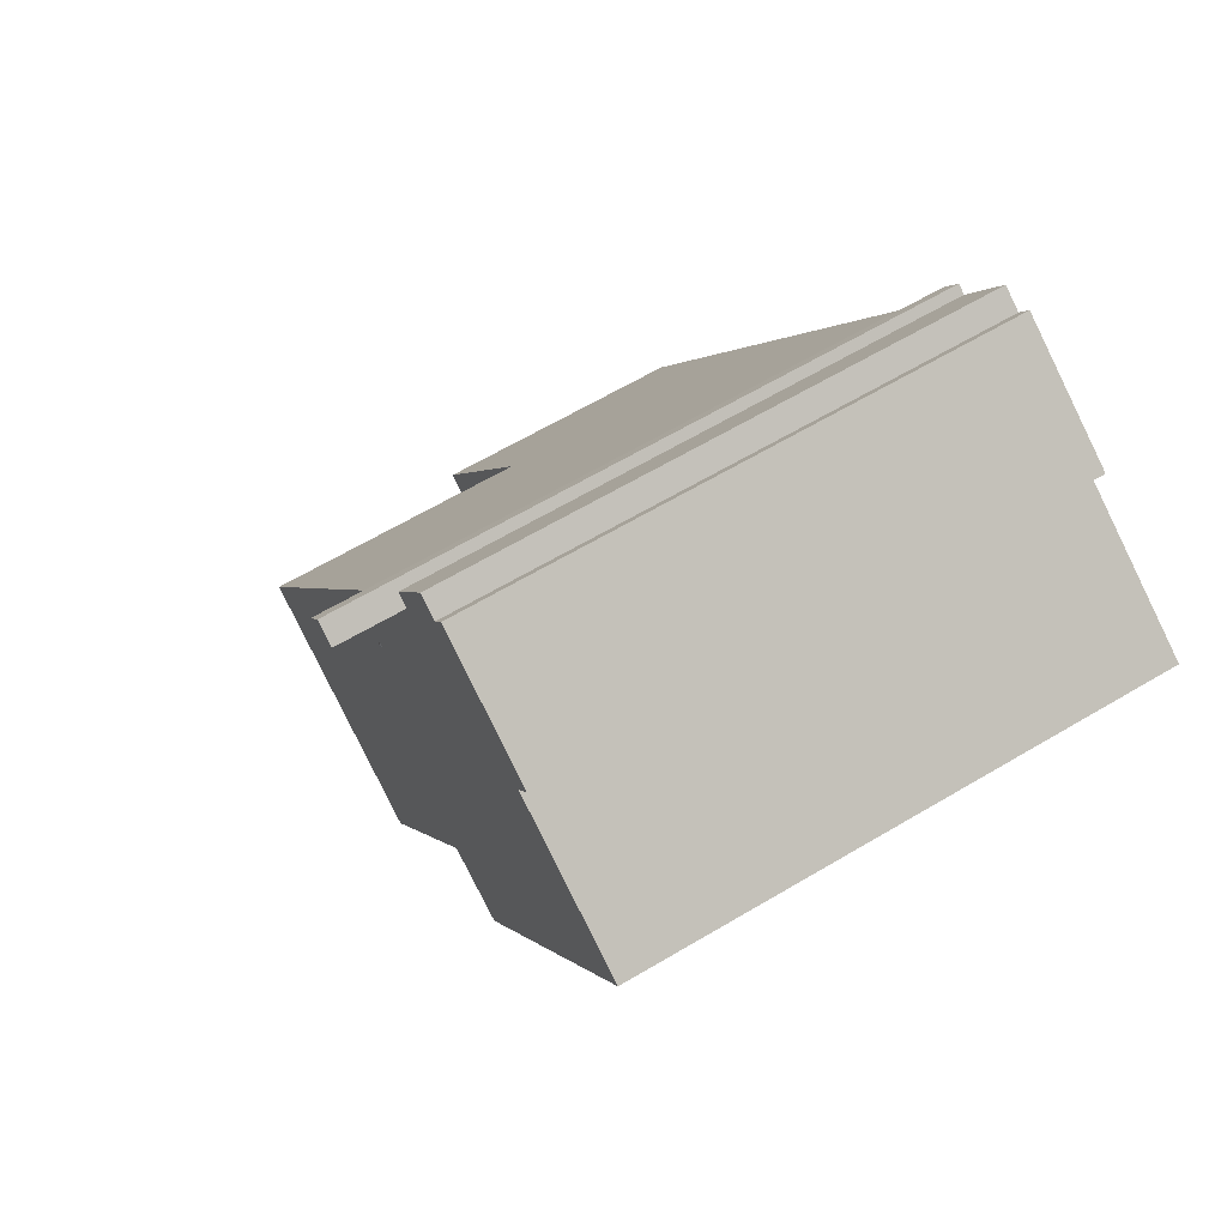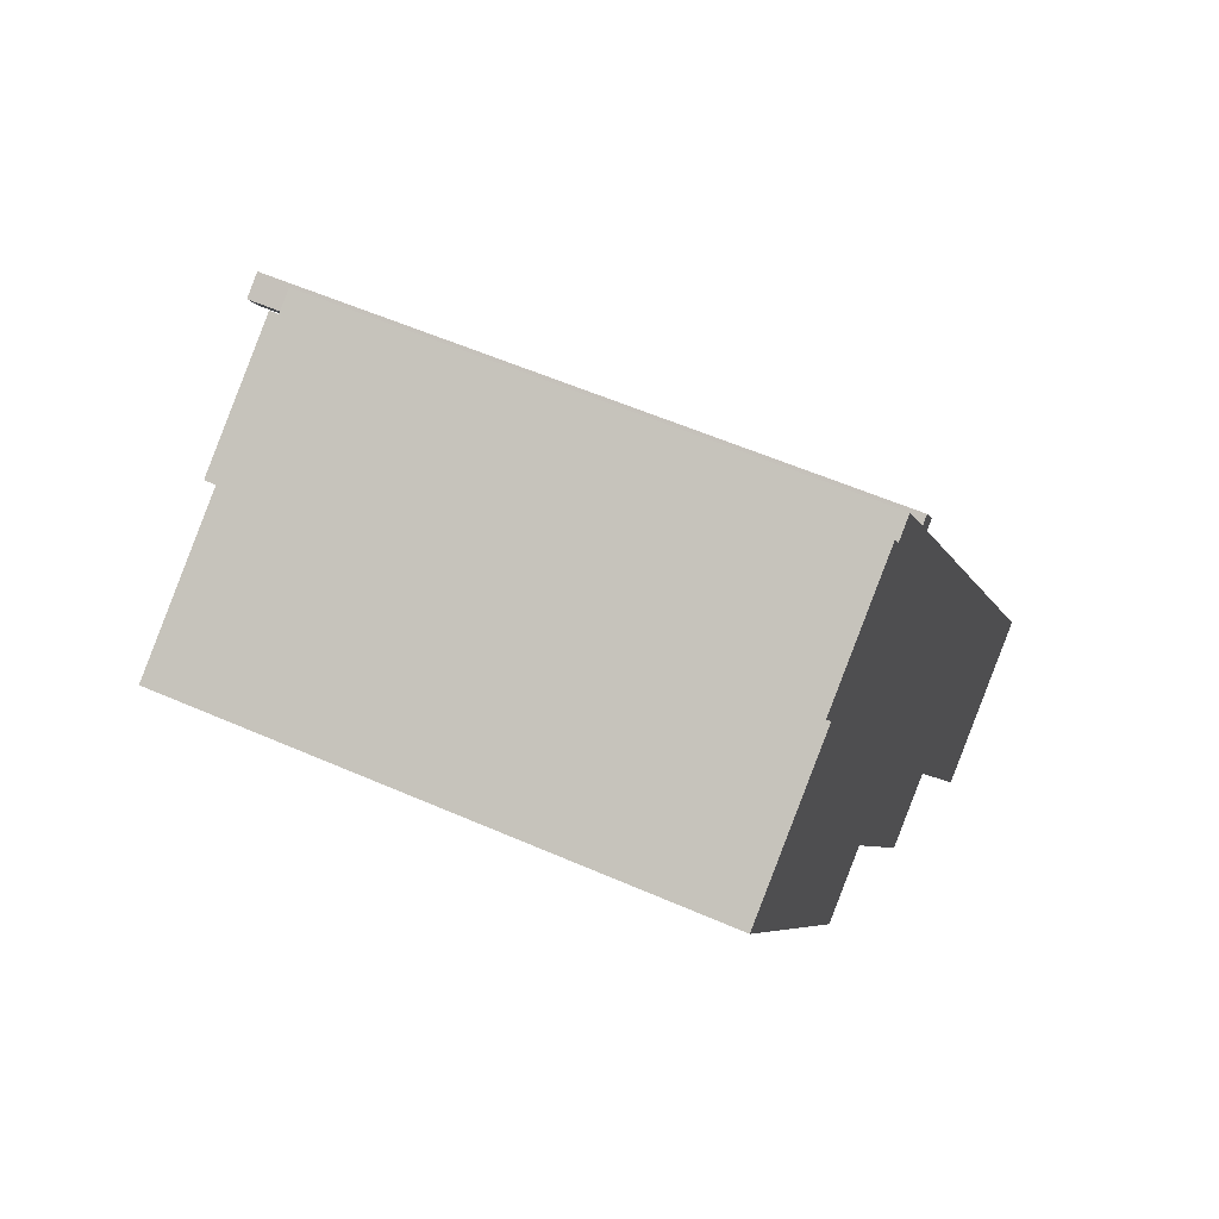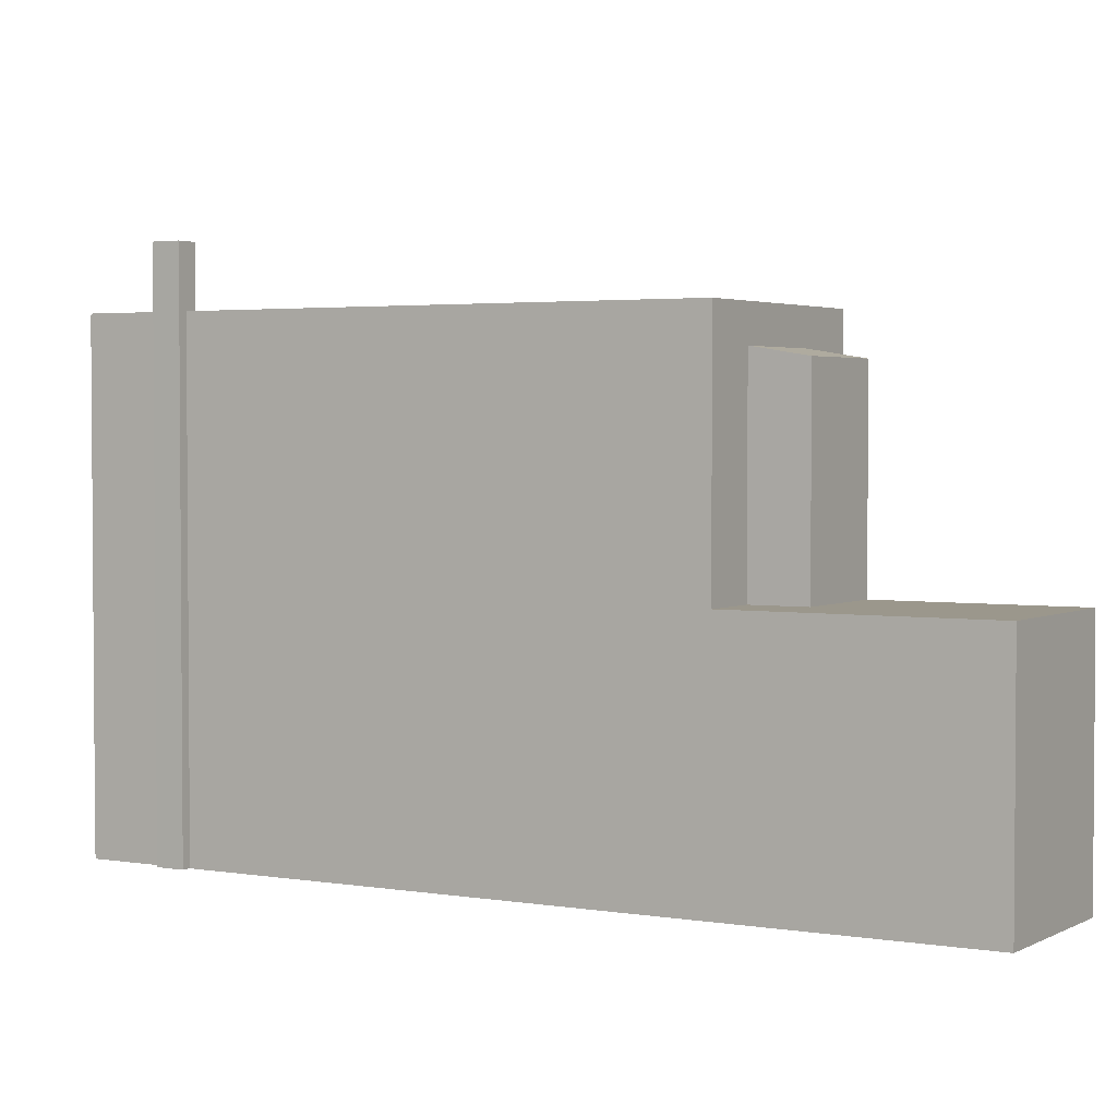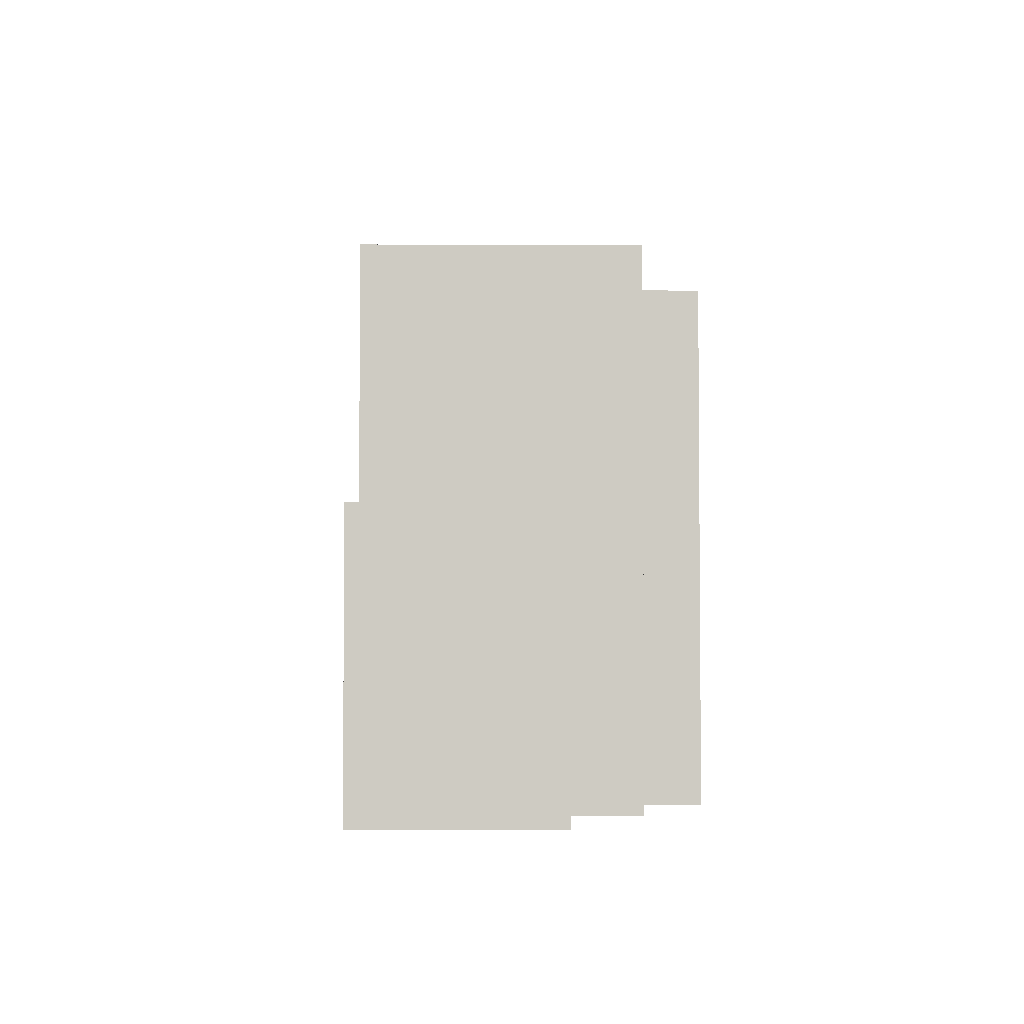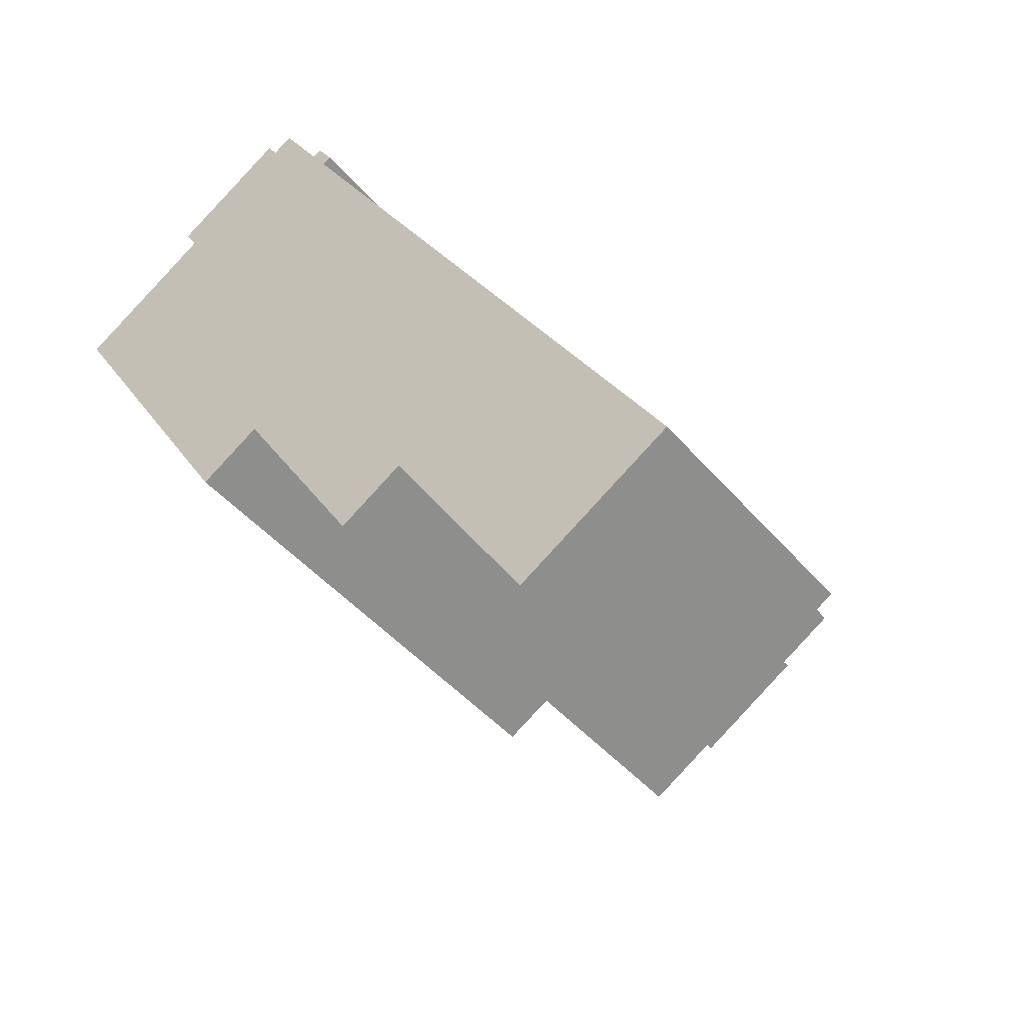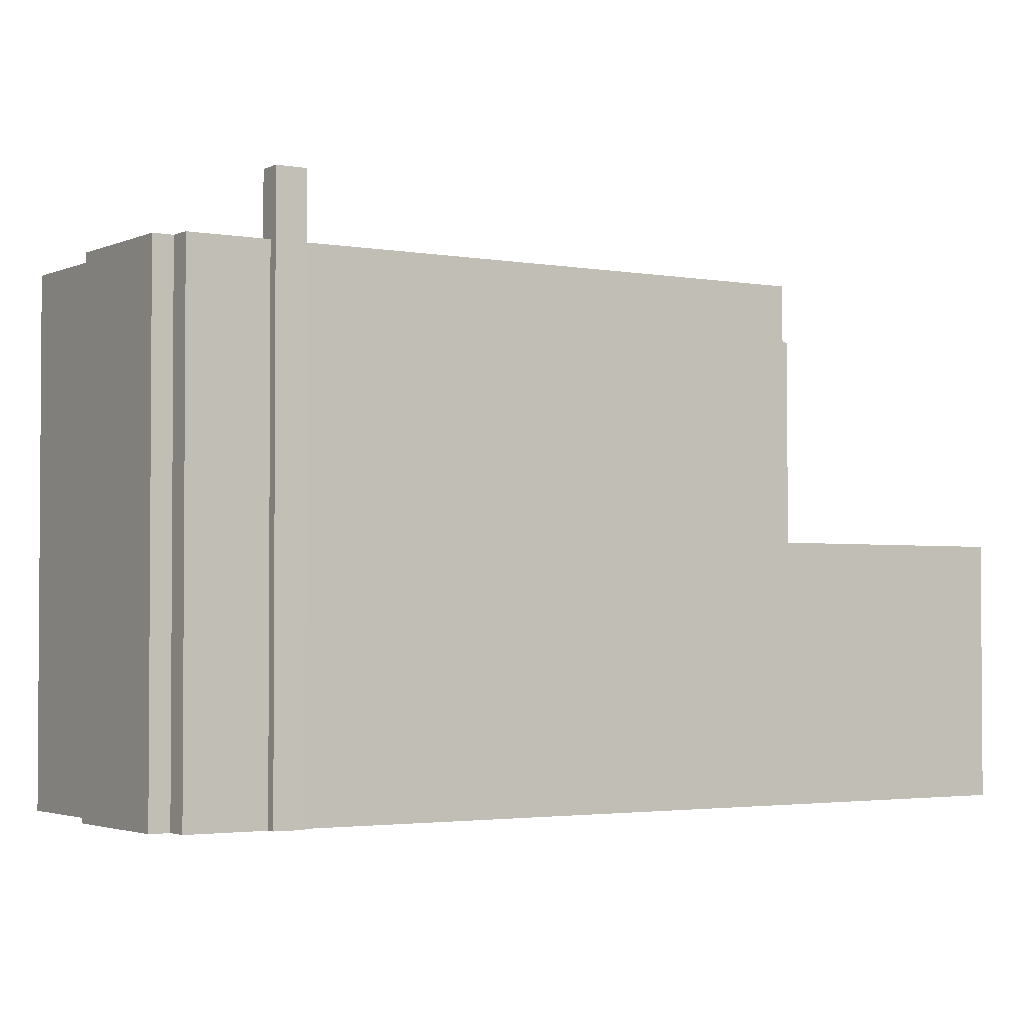
<metadata>
{"format":"obj","ext":"obj","renderer":"f3d","projection":"perspective","resolution":1024,"background":"white","views":[{"elev":63.1,"azim":-121.1,"up":"+Z"},{"elev":55.4,"azim":-65.1,"up":"+Z"},{"elev":2.8,"azim":88.9,"up":"+Y"},{"elev":-4.4,"azim":147.4,"up":"+Y"},{"elev":-44.1,"azim":37.1,"up":"+Z"},{"elev":-2.5,"azim":25.3,"up":"+Y"}]}
</metadata>
<code>
v -3.229 6.225 -2.912
v -1.639 6.24 -2.26
v -3.082 6.225 -3.15
v -7.96 6.239 4.763
v -1.639 6.24 -2.26
v -3.229 6.225 -2.912
v -1.639 6.24 -2.26
v 2.873 6.236 -6.222
v 1.372 6.235 -7.147
v -7.96 6.239 4.763
v -4.684 6.24 6.782
v -1.639 6.24 -2.26
v -5 6.24 7.296
v -2.255 6.24 8.987
v -2.005 6.24 8.581
v -4.684 6.24 6.782
v -1.639 6.24 -2.26
v 5.128 6.238 -4.832
v 2.873 6.236 -6.222
v -1.639 6.24 -2.26
v 6.414 6.239 -4.04
v 5.128 6.238 -4.832
v -4.684 6.24 6.782
v -2.005 6.24 8.581
v -0.5489 6.239 7.259
v -2.005 6.24 8.581
v -1.54 6.239 8.867
v -0.5489 6.239 7.259
v -4.684 6.24 6.782
v -0.8268 6.239 7.082
v -0.5628 6.239 6.666
v -4.684 6.24 6.782
v -0.5489 6.239 7.259
v -0.8268 6.239 7.082
v -0.1771 6.239 6.655
v 0.7539 6.239 3.019
v 0.6585 6.239 2.962
v -0.1771 6.239 6.655
v 0.8236 6.239 2.904
v 0.7539 6.239 3.019
v -1.639 6.24 -2.26
v -0.1771 6.239 6.655
v 0.6585 6.239 2.962
v 0.7276 6.239 2.847
v 0.8236 6.239 2.904
v 6.414 6.239 -4.04
v -0.1771 6.239 6.655
v 6.414 6.239 -4.04
v 0.8236 6.239 2.904
v -1.639 6.24 -2.26
v 0.6585 6.239 2.962
v 0.7276 6.239 2.847
v -1.639 6.24 -2.26
v 0.7276 6.239 2.847
v 6.414 6.239 -4.04
v -4.684 6.24 6.782
v -0.5628 6.239 6.666
v -1.639 6.24 -2.26
v -1.639 6.24 -2.26
v -0.4468 6.239 6.484
v -0.1771 6.239 6.655
v -1.639 6.24 -2.26
v -0.5628 6.239 6.666
v -0.4468 6.239 6.484
v 0.7312 6.267 2.935
v 0.7539 6.239 3.019
v 0.8236 6.239 2.904
v 0.7276 6.239 2.847
v 0.7312 6.267 2.935
v 0.8236 6.239 2.904
v 0.6585 6.239 2.962
v 0.7539 6.239 3.019
v 0.7312 6.267 2.935
v 0.6585 6.239 2.962
v 0.7312 6.267 2.935
v 0.7276 6.239 2.847
v -0.8268 7.72 7.082
v -0.1771 7.72 6.655
v -0.4468 7.719 6.484
v -0.5489 7.721 7.259
v 0.02118 7.721 6.782
v -0.1771 7.72 6.655
v -0.5489 7.721 7.259
v -0.3588 7.721 7.38
v 0.02118 7.721 6.782
v -0.8268 7.72 7.082
v -0.5489 7.721 7.259
v -0.1771 7.72 6.655
v 3.589 0.3241 -7.384
v 5.844 0.3241 -5.995
v 6.098 0.3241 -11.46
v 5.128 0.3241 -4.832
v 9.639 0.3241 -9.274
v 5.844 0.3241 -5.995
v 5.844 0.3241 -5.995
v 9.639 0.3241 -9.274
v 6.098 0.3241 -11.46
v 5.128 0.3241 -4.832
v 6.414 0.3241 -4.04
v 9.639 0.3241 -9.274
v 2.873 5.372 -6.222
v 5.844 5.153 -5.995
v 3.589 5.153 -7.384
v 2.873 5.372 -6.222
v 5.128 5.371 -4.832
v 5.844 5.153 -5.995
v -5 6.24 7.296
v -4.684 6.24 6.782
v -4.684 -5.679 6.782
v -5 -5.679 7.296
v -5 -5.679 7.296
v -2.255 -5.679 8.987
v -2.255 6.24 8.987
v -5 6.24 7.296
v -2.255 -5.679 8.987
v -2.005 -5.679 8.581
v -2.005 6.24 8.581
v -2.255 6.24 8.987
v -2.005 -5.679 8.581
v -1.54 -5.679 8.867
v -1.54 6.239 8.867
v -2.005 6.24 8.581
v -1.54 -5.679 8.867
v -0.5489 -5.679 7.259
v -0.5489 6.239 7.259
v -1.54 6.239 8.867
v -0.1771 6.239 6.655
v 6.414 0.3241 -4.04
v 6.414 6.239 -4.04
v -0.1771 -5.679 6.655
v 6.414 -5.679 -4.04
v 6.414 0.3241 -4.04
v -0.1771 6.239 6.655
v -0.1771 -5.679 6.655
v 6.414 0.3241 -4.04
v 6.414 -5.679 -4.04
v 9.639 -5.679 -9.274
v 9.639 0.3241 -9.274
v 6.414 0.3241 -4.04
v 5.128 6.238 -4.832
v 6.414 6.239 -4.04
v 5.128 5.371 -4.832
v 5.128 5.371 -4.832
v 6.414 6.239 -4.04
v 6.414 0.3241 -4.04
v 5.128 0.3241 -4.832
v 2.873 6.236 -6.222
v 5.128 6.238 -4.832
v 5.128 5.371 -4.832
v 2.873 5.372 -6.222
v 1.372 6.235 -7.147
v 2.123 -5.679 -6.685
v 1.372 -5.679 -7.147
v 1.372 6.235 -7.147
v 2.873 6.236 -6.222
v 2.123 -5.679 -6.685
v 2.123 -5.679 -6.685
v 2.873 6.236 -6.222
v 2.873 5.372 -6.222
v 2.123 -5.679 -6.685
v 2.873 0.3241 -6.222
v 2.873 -5.679 -6.222
v 2.123 -5.679 -6.685
v 2.873 5.372 -6.222
v 2.873 0.3241 -6.222
v -1.639 6.24 -2.26
v 1.372 6.235 -7.147
v 1.372 -5.679 -7.147
v -1.639 -5.679 -2.26
v -3.082 6.225 -3.15
v -2.36 -5.679 -2.705
v -3.082 -5.679 -3.15
v -2.36 -5.679 -2.705
v -1.639 6.24 -2.26
v -1.639 -5.679 -2.26
v -3.082 6.225 -3.15
v -1.639 6.24 -2.26
v -2.36 -5.679 -2.705
v -3.229 6.225 -2.912
v -3.082 6.225 -3.15
v -3.082 -5.679 -3.15
v -3.229 -5.679 -2.912
v -7.96 6.239 4.763
v -3.229 6.225 -2.912
v -3.229 -5.679 -2.912
v -7.96 -5.679 4.763
v -7.96 -5.679 4.763
v -4.684 -5.679 6.782
v -4.684 6.24 6.782
v -7.96 6.239 4.763
v -0.5489 -5.679 7.259
v -0.3588 -5.679 7.38
v -0.3588 7.721 7.38
v -0.5489 6.239 7.259
v -0.5489 7.721 7.259
v -0.5489 6.239 7.259
v -0.3588 7.721 7.38
v -0.8268 6.239 7.082
v -0.5489 6.239 7.259
v -0.5489 7.721 7.259
v -0.8268 7.72 7.082
v -0.3588 -5.679 7.38
v 0.02118 -5.679 6.782
v 0.02118 7.721 6.782
v -0.3588 7.721 7.38
v -0.1771 7.72 6.655
v -0.07796 -5.679 6.718
v -0.1771 6.239 6.655
v -0.1771 6.239 6.655
v -0.07796 -5.679 6.718
v -0.1771 -5.679 6.655
v -0.07796 -5.679 6.718
v 0.02118 7.721 6.782
v 0.02118 -5.679 6.782
v -0.1771 7.72 6.655
v 0.02118 7.721 6.782
v -0.07796 -5.679 6.718
v -0.4468 7.719 6.484
v -0.1771 7.72 6.655
v -0.1771 6.239 6.655
v -0.4468 6.239 6.484
v -0.8268 7.72 7.082
v -0.5628 6.239 6.666
v -0.8268 6.239 7.082
v -0.5628 6.239 6.666
v -0.4468 7.719 6.484
v -0.4468 6.239 6.484
v -0.8268 7.72 7.082
v -0.4468 7.719 6.484
v -0.5628 6.239 6.666
v 6.098 0.3241 -11.46
v 9.639 0.3241 -9.274
v 9.639 -5.679 -9.274
v 6.098 -5.679 -11.46
v 3.589 0.3241 -7.384
v 6.098 0.3241 -11.46
v 6.098 -5.679 -11.46
v 3.589 -5.679 -7.384
v 2.873 0.3241 -6.222
v 3.589 0.3241 -7.384
v 3.589 -5.679 -7.384
v 2.873 -5.679 -6.222
v 2.873 5.372 -6.222
v 3.589 5.153 -7.384
v 3.589 0.3241 -7.384
v 2.873 0.3241 -6.222
v 5.128 0.3241 -4.832
v 5.844 0.3241 -5.995
v 5.844 5.153 -5.995
v 5.128 5.371 -4.832
v 3.589 5.153 -7.384
v 5.844 5.153 -5.995
v 5.844 0.3241 -5.995
v 3.589 0.3241 -7.384
v -7.96 -5.679 4.763
v -3.229 -5.679 -2.912
v -3.082 -5.679 -3.15
v -2.36 -5.679 -2.705
v -1.639 -5.679 -2.26
v 1.372 -5.679 -7.147
v 2.123 -5.679 -6.685
v 2.873 -5.679 -6.222
v 3.589 -5.679 -7.384
v 6.098 -5.679 -11.46
v 9.639 -5.679 -9.274
v 6.414 -5.679 -4.04
v -0.1771 -5.679 6.655
v -0.07796 -5.679 6.718
v 0.02118 -5.679 6.782
v -0.3588 -5.679 7.38
v -0.5489 -5.679 7.259
v -1.54 -5.679 8.867
v -2.005 -5.679 8.581
v -2.255 -5.679 8.987
v -5 -5.679 7.296
v -4.684 -5.679 6.782
g CDNNDG02_0005440
f 1 2 3
f 4 5 6
f 7 8 9
f 10 11 12
f 16 13 15
f 15 13 14
f 17 18 19
f 20 21 22
f 23 24 25
f 26 27 28
f 29 30 31
f 32 33 34
f 35 36 37
f 38 39 40
f 41 42 43
f 44 45 46
f 47 48 49
f 50 51 52
f 53 54 55
f 56 57 58
f 59 60 61
f 62 63 64
f 65 66 67
f 68 69 70
f 71 72 73
f 74 75 76
f 77 78 79
f 80 81 82
f 83 84 85
f 86 87 88
f 89 90 91
f 92 93 94
f 95 96 97
f 98 99 100
f 101 102 103
f 104 105 106
f 107 109 110
f 107 108 109
f 111 113 114
f 113 111 112
f 116 117 115
f 115 117 118
f 122 119 121
f 121 119 120
f 124 125 123
f 123 125 126
f 127 128 129
f 130 131 132
f 133 134 135
f 139 136 138
f 137 138 136
f 140 141 142
f 145 143 144
f 143 145 146
f 147 149 150
f 147 148 149
f 151 152 153
f 154 155 156
f 157 158 159
f 160 161 162
f 163 164 165
f 169 167 168
f 169 166 167
f 170 171 172
f 173 174 175
f 176 177 178
f 179 181 182
f 179 180 181
f 186 184 185
f 186 183 184
f 190 187 188
f 189 190 188
f 192 193 194
f 194 191 192
f 195 196 197
f 199 200 201
f 201 198 199
f 203 204 202
f 202 204 205
f 206 207 208
f 209 210 211
f 212 213 214
f 215 216 217
f 218 220 221
f 218 219 220
f 222 223 224
f 225 226 227
f 228 229 230
f 234 231 233
f 232 233 231
f 238 235 237
f 237 235 236
f 239 241 242
f 239 240 241
f 246 244 245
f 246 243 244
f 247 249 250
f 247 248 249
f 252 253 254
f 251 252 254
f 255 259 276
f 273 275 276
f 273 274 275
f 271 273 276
f 255 256 259
f 256 257 258
f 256 258 259
f 259 260 261
f 259 261 262
f 271 272 273
f 259 262 266
f 262 263 266
f 263 264 265
f 276 267 271
f 263 265 266
f 267 259 266
f 268 270 271
f 259 267 276
f 267 268 271
f 268 269 270

</code>
